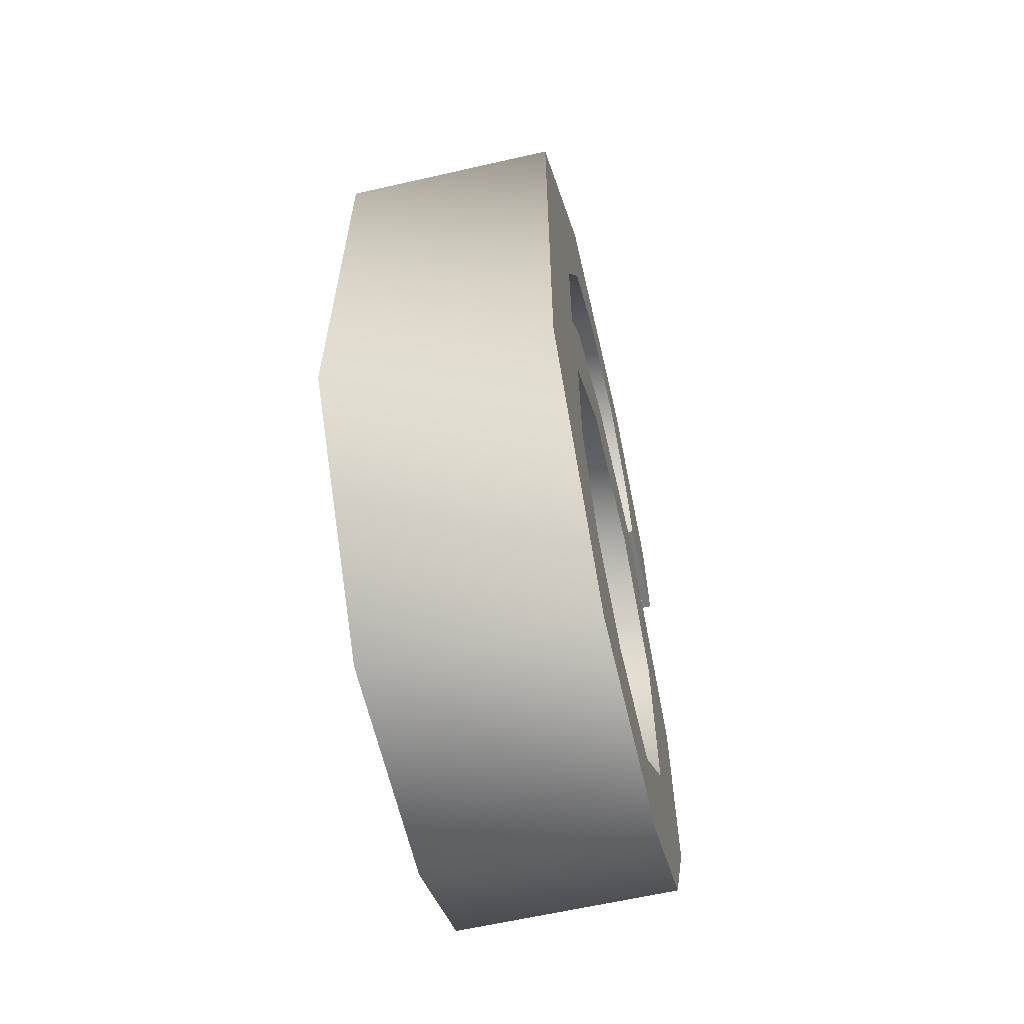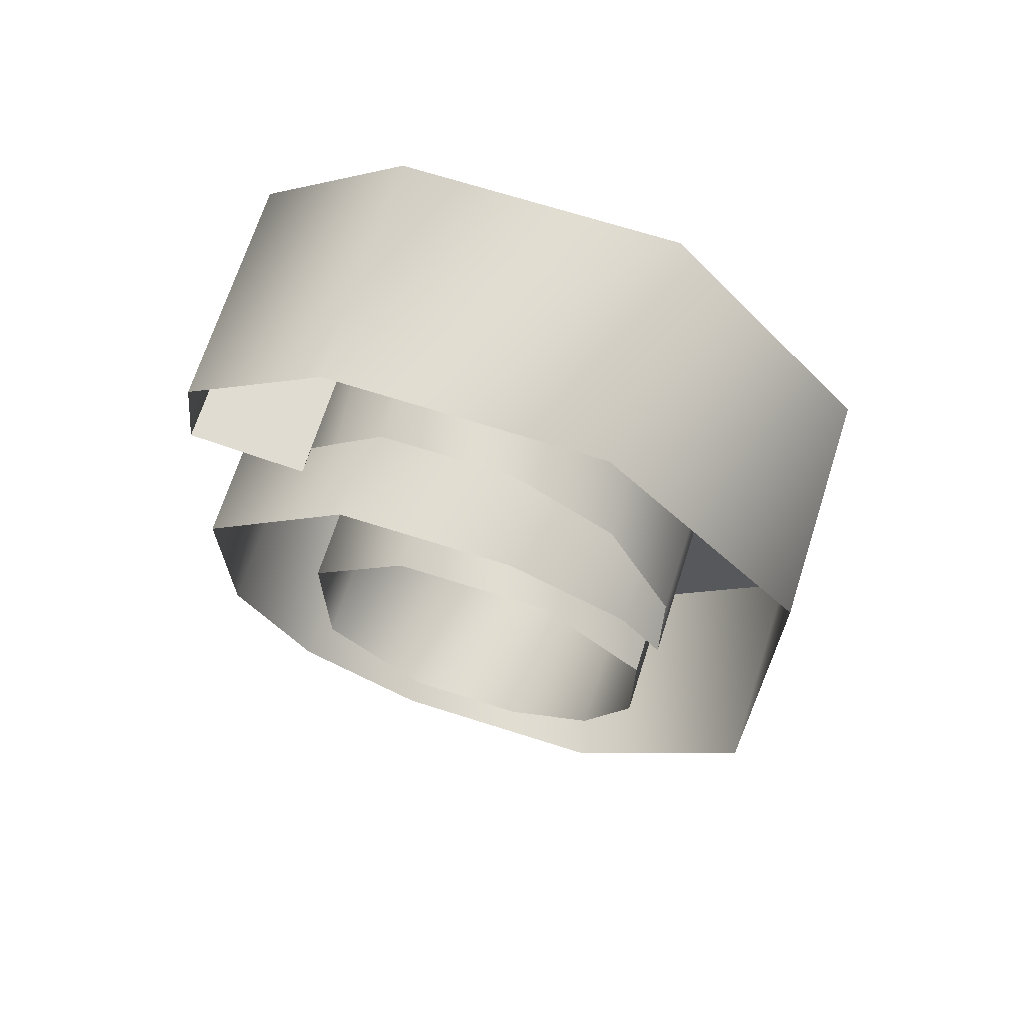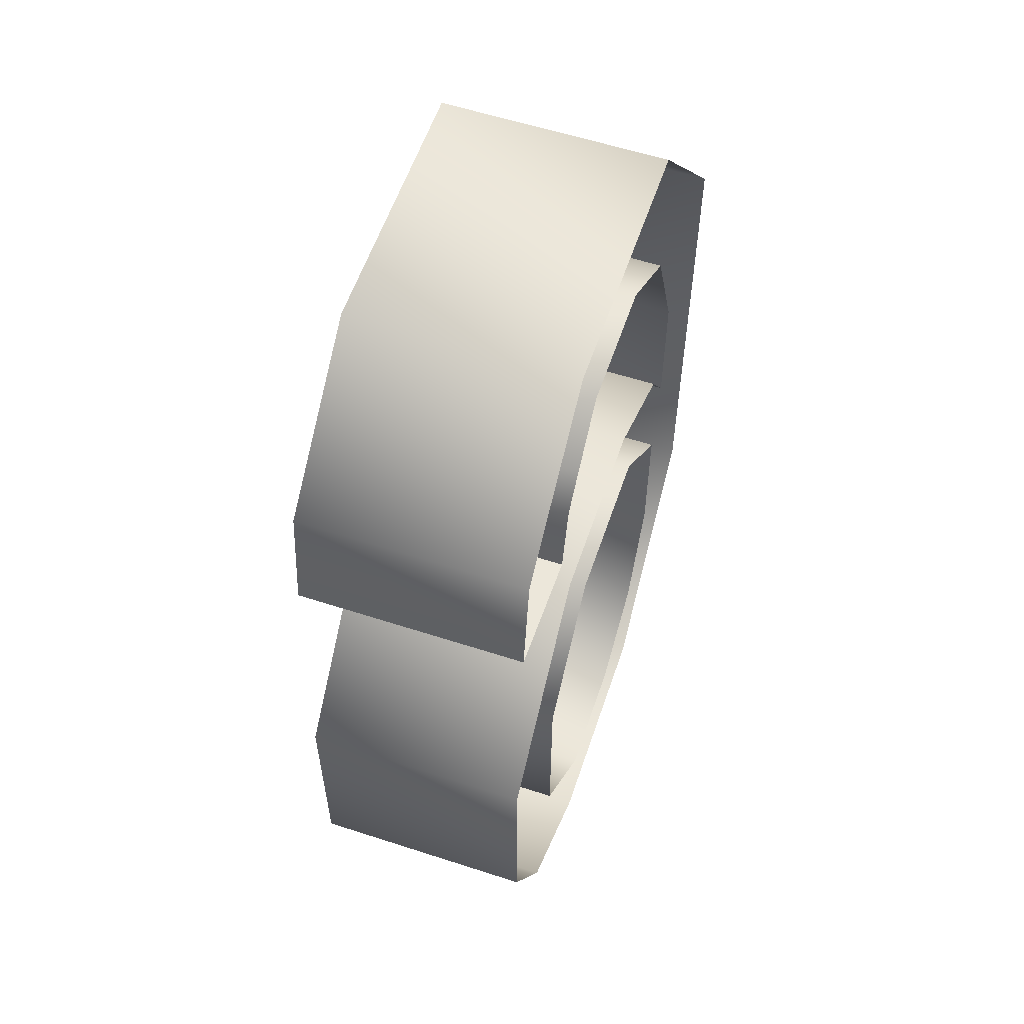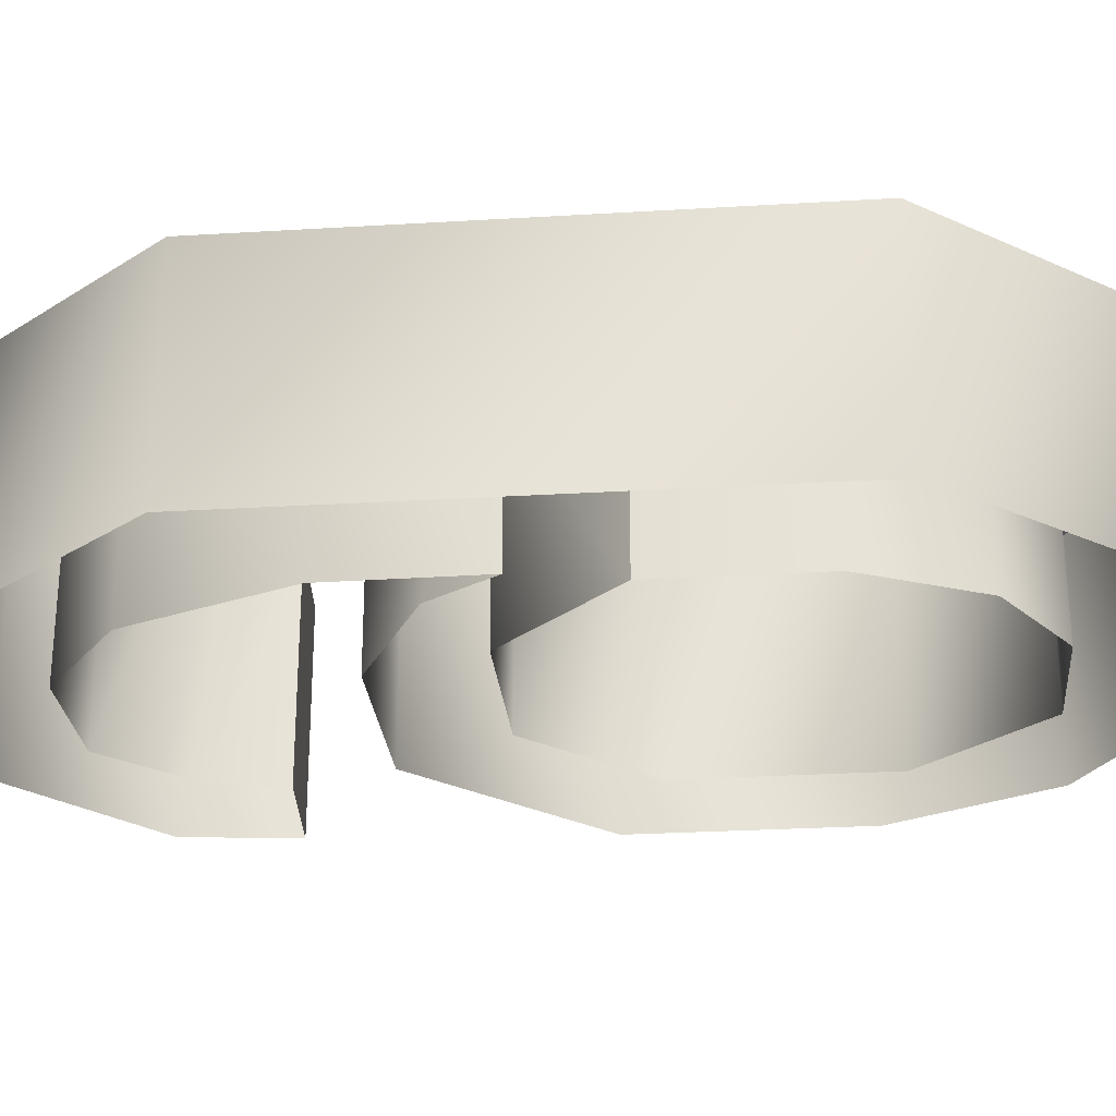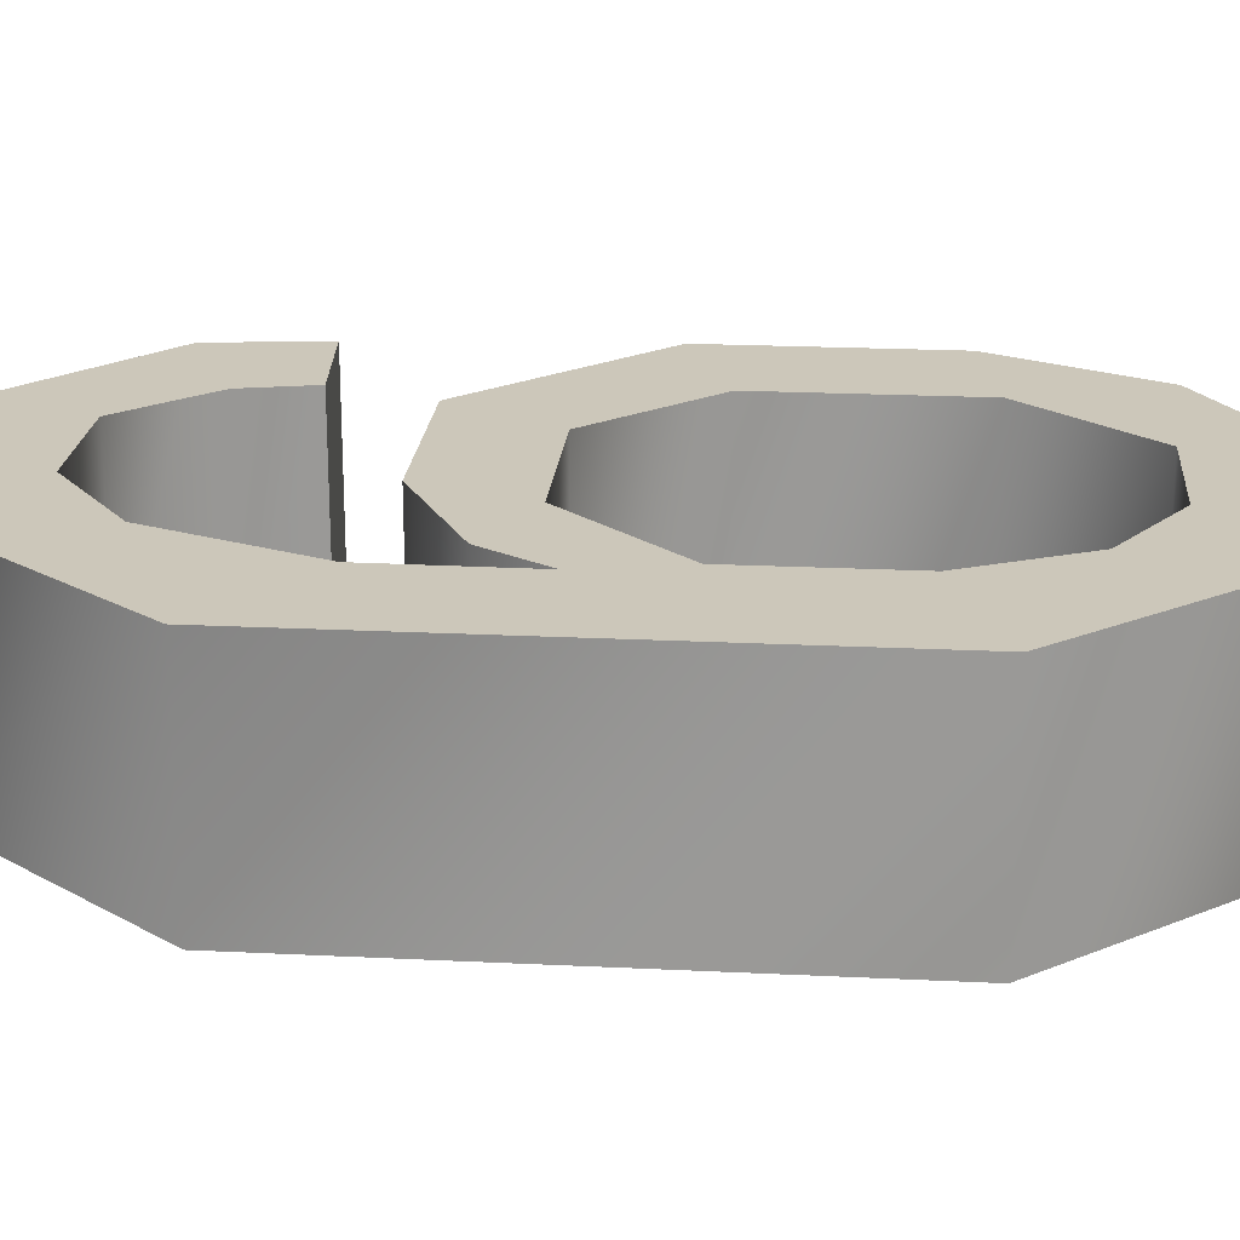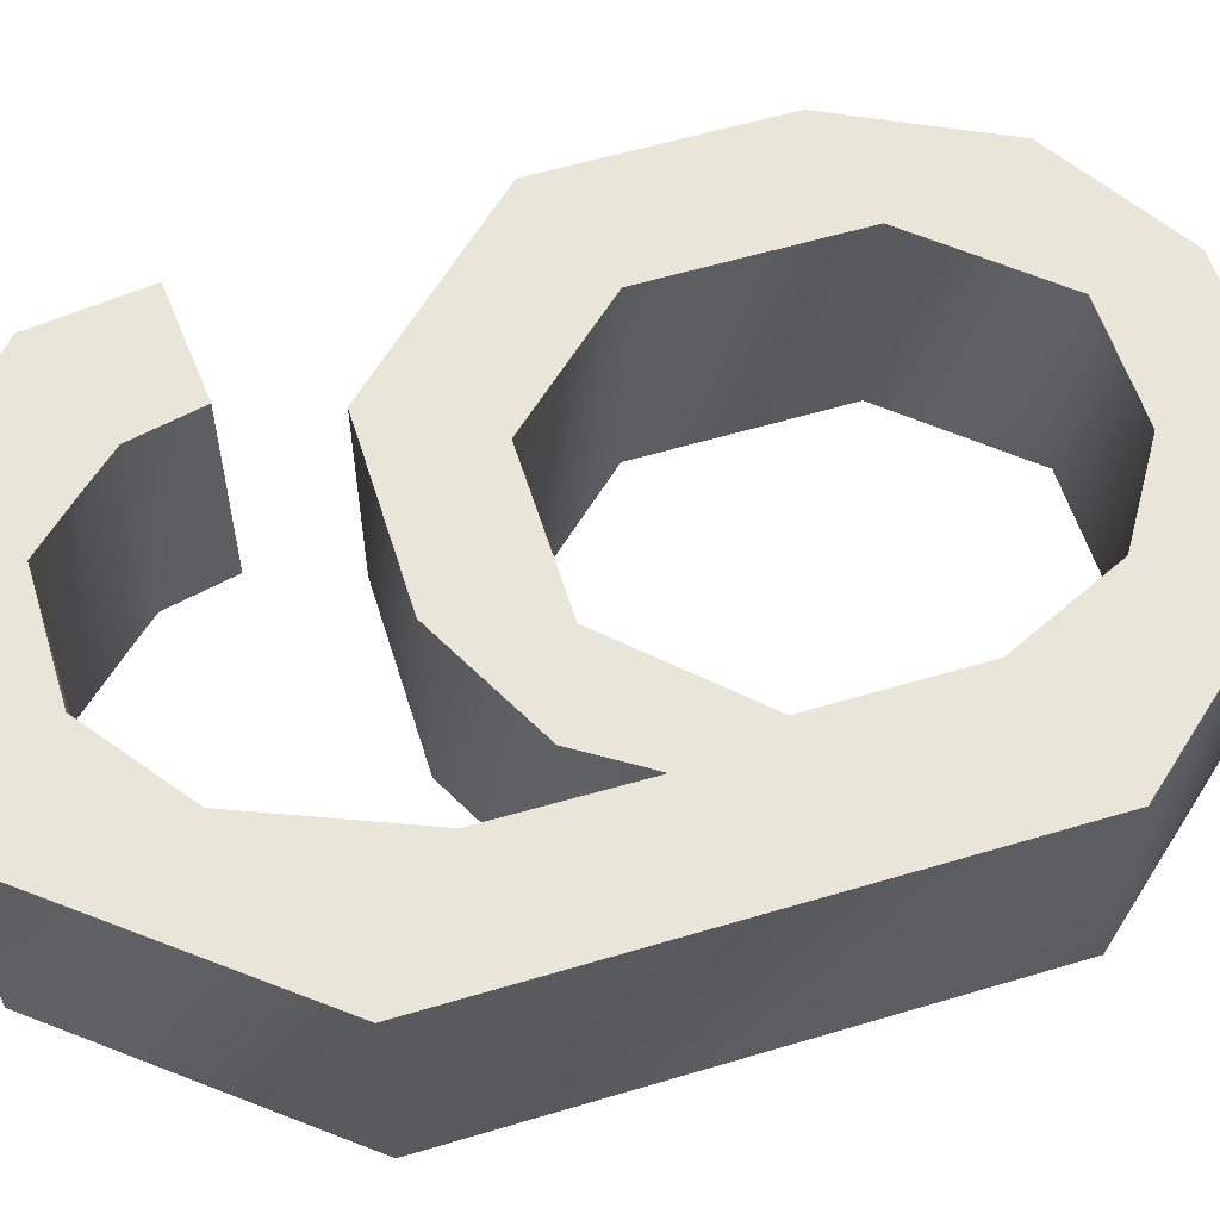
<metadata>
{"format":"obj","ext":"obj","renderer":"f3d","projection":"perspective","resolution":1024,"background":"white","views":[{"elev":-62.4,"azim":-77.0,"up":"+Y"},{"elev":68.6,"azim":-162.3,"up":"+Y"},{"elev":58.1,"azim":108.6,"up":"+Y"},{"elev":-26.8,"azim":-84.6,"up":"+Z"},{"elev":21.4,"azim":-85.0,"up":"+Z"},{"elev":58.1,"azim":-107.2,"up":"+Z"}]}
</metadata>
<code>
v 8.247 9.881 -0.002297
v 8.247 9.881 -3.002
v 6.684 9.754 -3.002
v 6.684 9.754 -0.002297
v 6.684 9.754 -0.002297
v 6.684 9.754 -3.002
v 6.474 10.69 -0.002297
v 6.474 10.69 -3.002
v 6.088 11.11 -0.002297
v 6.088 11.11 -3.002
v 5.449 11.79 -0.002297
v 5.449 11.79 -3.002
v 3.758 11.79 -0.002297
v 3.758 11.79 -3.002
v 2.443 10.82 -0.002297
v 2.443 10.82 -3.002
v 1.585 8.743 -0.002297
v 1.585 8.743 -3.002
v 1.567 6.82 -0.002297
v 1.567 6.82 -3.002
v 1.567 6.82 -0.002297
v 1.567 6.82 -3.002
v 2.136 7.685 -0.002297
v 2.136 7.685 -3.002
v 3.781 8.524 -0.002297
v 3.781 8.524 -3.002
v 6.258 8.524 -0.002297
v 6.258 8.524 -3.002
v 8.471 6.209 -0.002297
v 8.471 6.209 -3.002
v 8.471 3.169 -0.002297
v 8.471 3.169 -3.002
v 7.431 1.099 -0.002297
v 7.431 1.099 -3.002
v 5.611 -0.001494 -0.002297
v 5.611 -0.001494 -3.002
v 2.489 -0.001494 -0.002297
v 2.489 -0.001494 -3.002
v 0.004646 2.89 -0.002297
v 0.004646 2.89 -3.002
v 0.004646 9.921 -0.002297
v 0.004646 9.921 -3.002
v 2.577 13.07 -0.002297
v 2.577 13.07 -3.002
v 6.121 13.07 -0.002297
v 6.121 13.07 -3.002
v 8.054 11.38 -0.002297
v 8.054 11.38 -3.002
v 8.247 9.881 -0.002297
v 8.247 9.881 -3.002
v 1.811 5.607 -0.002297
v 1.811 5.607 -3.002
v 1.811 3.552 -0.002297
v 1.811 3.552 -3.002
v 2.501 2.066 -0.002297
v 2.501 2.066 -3.002
v 3.736 1.288 -0.002297
v 3.736 1.288 -3.002
v 5.423 1.288 -0.002297
v 5.423 1.288 -3.002
v 6.85 2.896 -0.002297
v 6.85 2.896 -3.002
v 6.85 5.607 -0.002297
v 6.85 5.607 -3.002
v 5.44 7.137 -0.002297
v 5.44 7.137 -3.002
v 3.296 7.137 -0.002297
v 3.296 7.137 -3.002
v 1.811 5.607 -0.002297
v 1.811 5.607 -3.002
v 5.449 11.79 -0.002297
v 6.088 11.11 -0.002297
v 6.121 13.07 -0.002297
v 6.474 10.69 -0.002297
v 8.054 11.38 -0.002297
v 6.684 9.754 -0.002297
v 8.247 9.881 -0.002297
v 1.585 8.743 -0.002297
v 2.443 10.82 -0.002297
v 2.577 13.07 -0.002297
v 3.758 11.79 -0.002297
v 6.121 13.07 -0.002297
v 5.449 11.79 -0.002297
v 5.423 1.288 -0.002297
v 3.736 1.288 -0.002297
v 5.611 -0.001494 -0.002297
v 2.501 2.066 -0.002297
v 2.489 -0.001494 -0.002297
v 1.811 3.552 -0.002297
v 0.004646 9.921 -0.002297
v 1.567 6.82 -0.002297
v 1.585 8.743 -0.002297
v 1.567 6.82 -0.002297
v 1.811 5.607 -0.002297
v 2.136 7.685 -0.002297
v 3.296 7.137 -0.002297
v 3.781 8.524 -0.002297
v 5.44 7.137 -0.002297
v 6.258 8.524 -0.002297
v 6.85 5.607 -0.002297
v 8.471 6.209 -0.002297
v 7.431 1.099 -0.002297
v 8.471 3.169 -0.002297
v 6.85 2.896 -0.002297
v 5.423 1.288 -0.002297
v 5.611 -0.001494 -0.002297
v 7.431 1.099 -0.002297
v 6.85 5.607 -0.002297
v 2.489 -0.001494 -0.002297
v 0.004646 9.921 -0.002297
v 0.004646 2.89 -0.002297
v 1.811 5.607 -0.002297
v 1.567 6.82 -0.002297
v 1.811 3.552 -0.002297
v 0.004646 9.921 -0.002297
v 1.585 8.743 -0.002297
v 2.577 13.07 -0.002297
g Text
f 1 3 2
f 1 4 3
f 5 8 6
f 5 7 8
f 7 10 8
f 7 9 10
f 9 12 10
f 9 11 12
f 11 14 12
f 11 13 14
f 13 16 14
f 13 15 16
f 15 18 16
f 15 17 18
f 17 20 18
f 17 19 20
f 21 24 22
f 21 23 24
f 23 26 24
f 23 25 26
f 25 28 26
f 25 27 28
f 27 30 28
f 27 29 30
f 29 32 30
f 29 31 32
f 31 34 32
f 31 33 34
f 33 36 34
f 33 35 36
f 35 38 36
f 35 37 38
f 37 40 38
f 37 39 40
f 39 42 40
f 39 41 42
f 41 44 42
f 41 43 44
f 43 46 44
f 43 45 46
f 45 48 46
f 45 47 48
f 47 50 48
f 47 49 50
f 51 54 52
f 51 53 54
f 53 56 54
f 53 55 56
f 55 58 56
f 55 57 58
f 57 60 58
f 57 59 60
f 59 62 60
f 59 61 62
f 61 64 62
f 61 63 64
f 63 66 64
f 63 65 66
f 65 68 66
f 65 67 68
f 67 70 68
f 67 69 70
f 71 72 73
f 73 72 74
f 73 74 75
f 75 74 76
f 75 76 77
f 78 79 80
f 80 79 81
f 80 81 82
f 82 81 83
f 84 85 86
f 86 85 87
f 86 87 88
f 88 87 89
f 88 89 90
f 90 89 91
f 90 91 92
f 93 94 95
f 95 94 96
f 95 96 97
f 97 96 98
f 97 98 99
f 99 98 100
f 99 100 101
f 101 100 102
f 101 102 103
f 104 105 106
f 104 106 107
f 104 107 108
f 109 110 111
f 112 113 114
f 115 116 117

</code>
